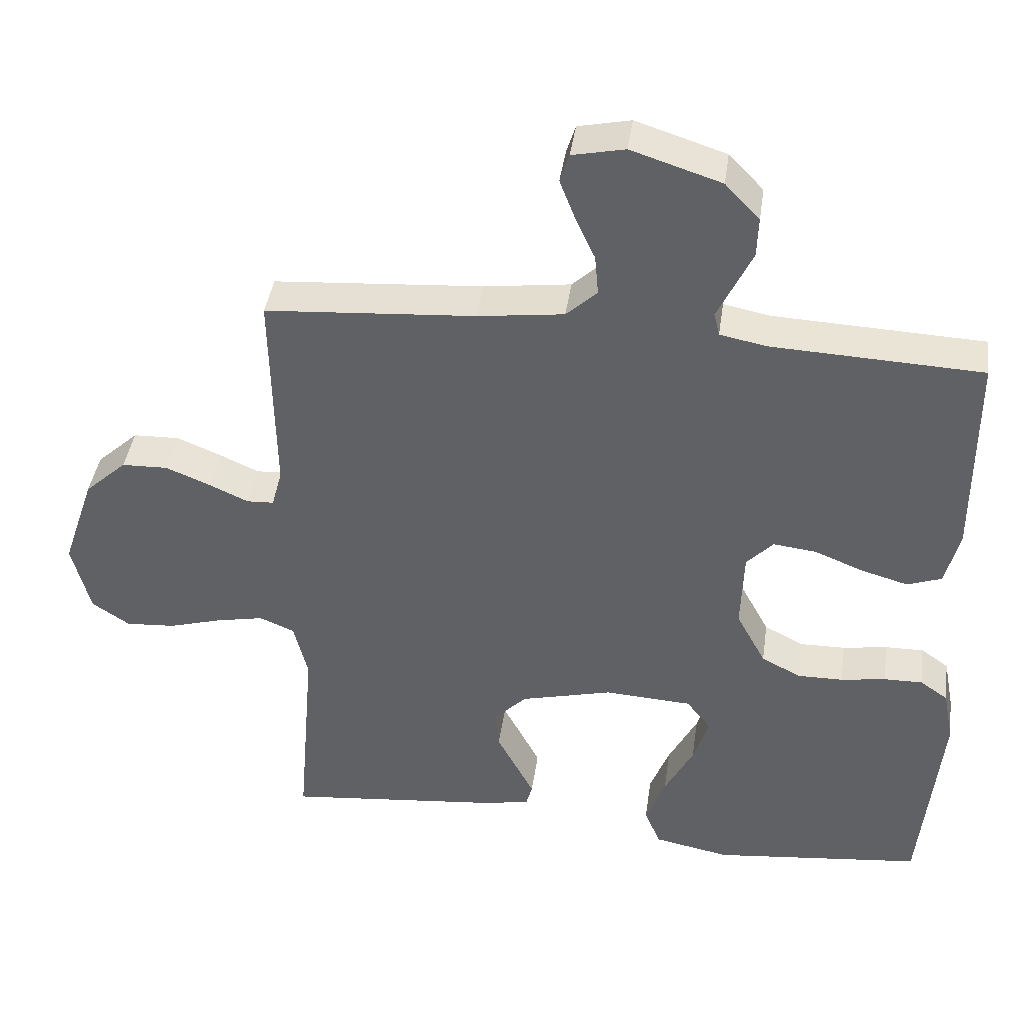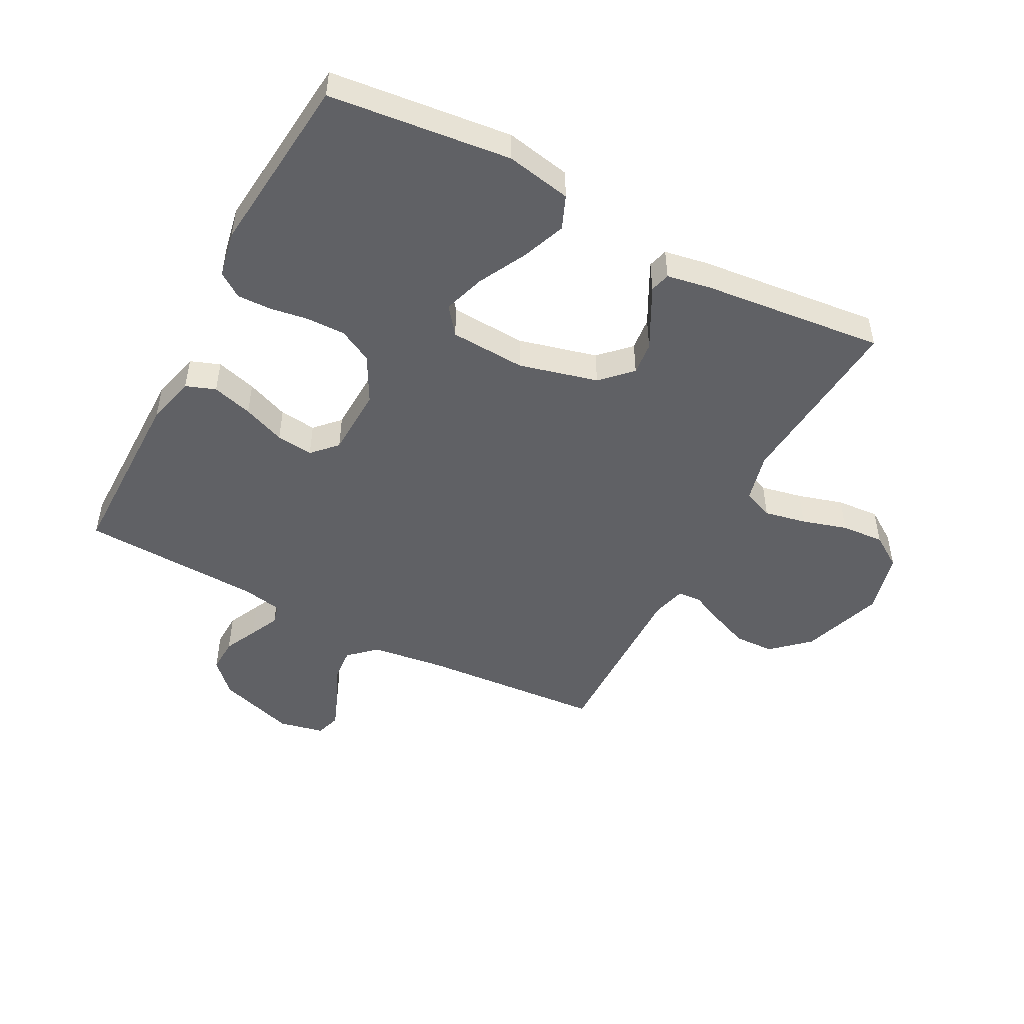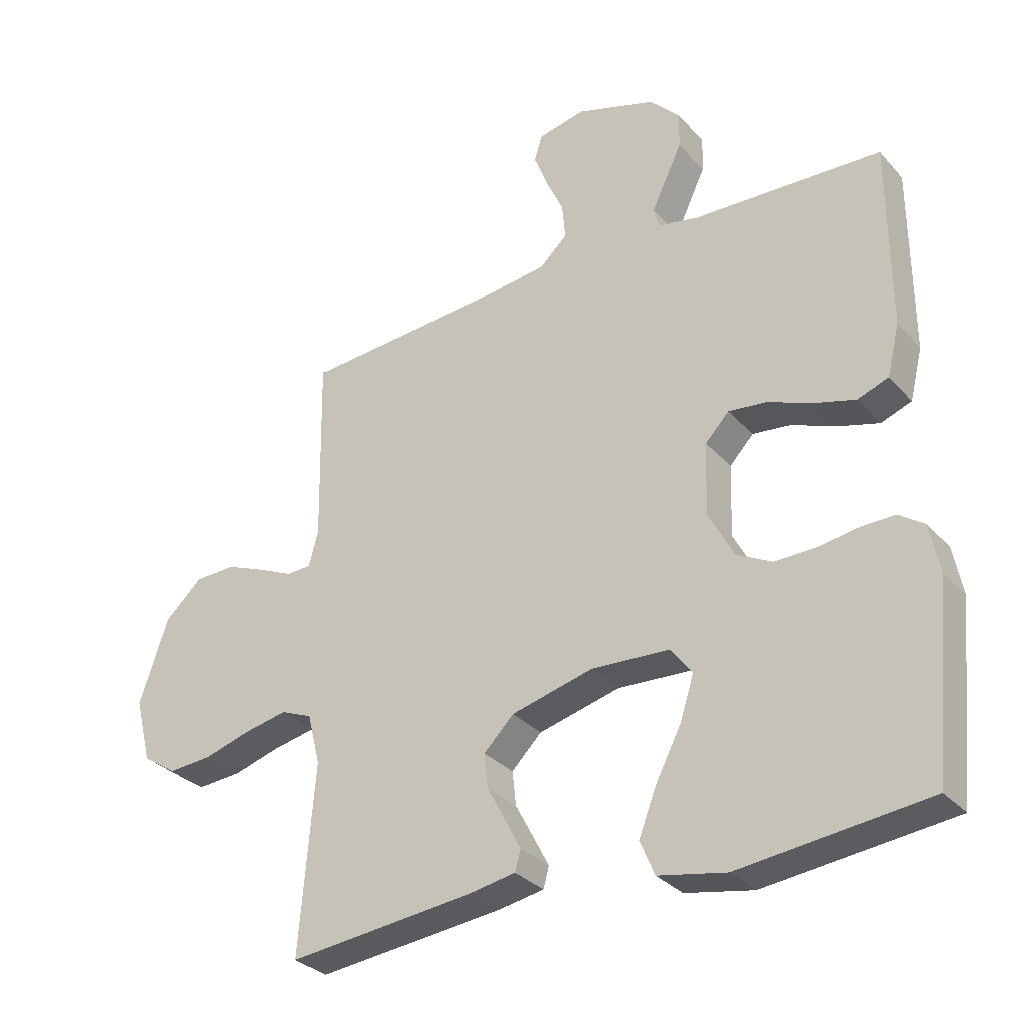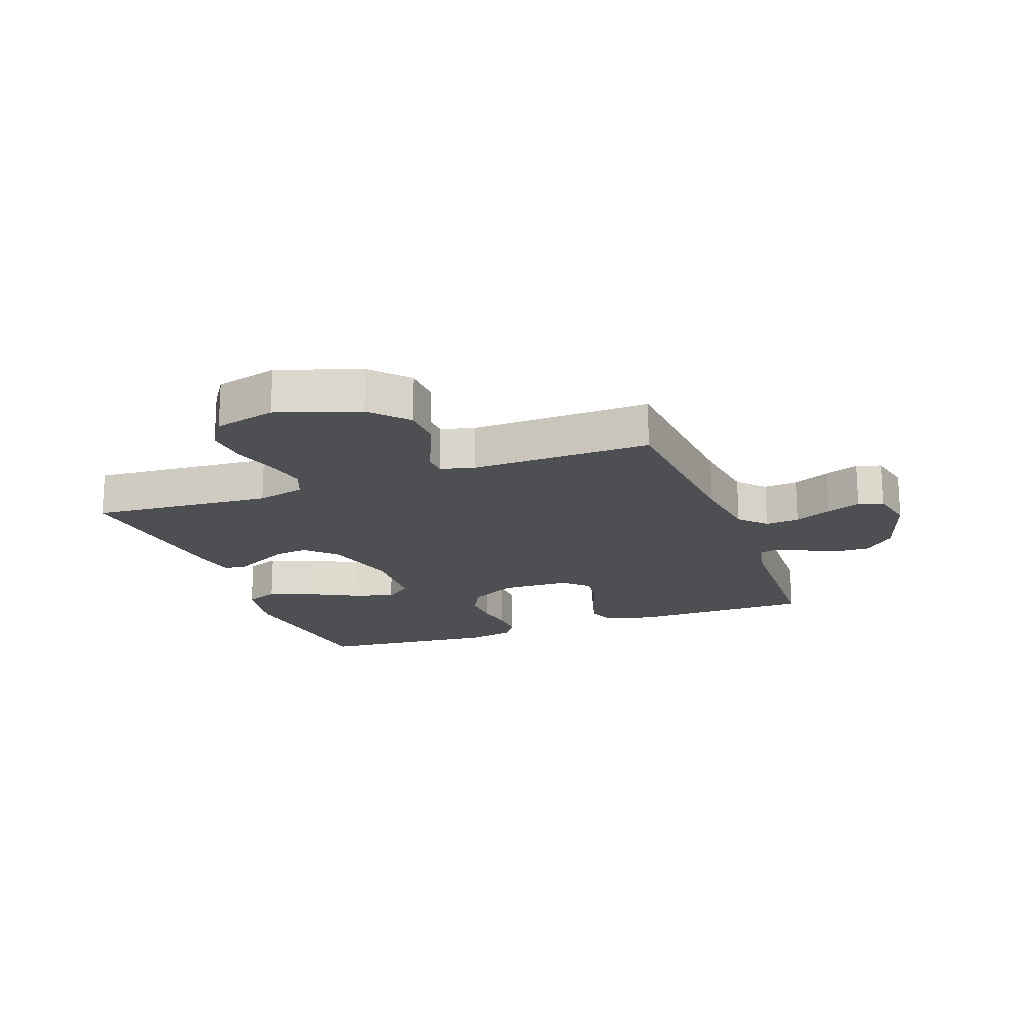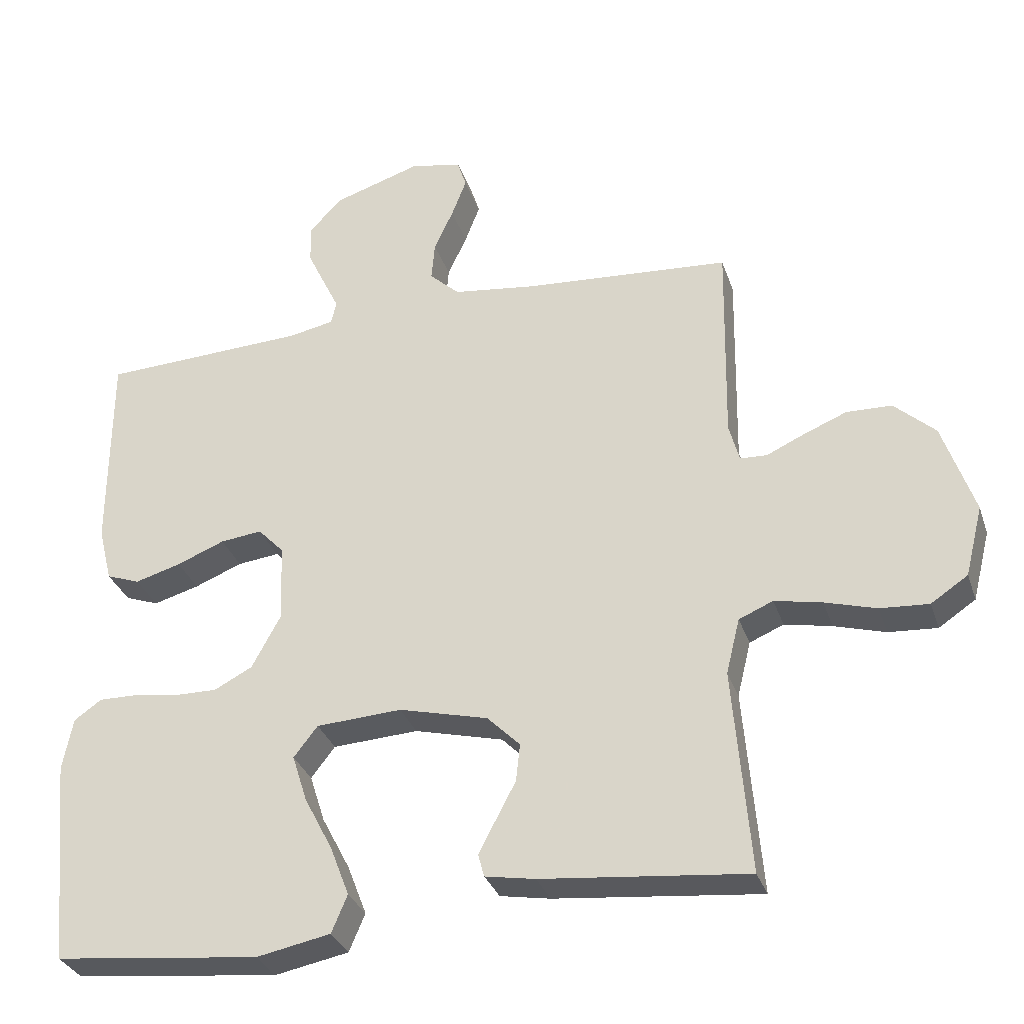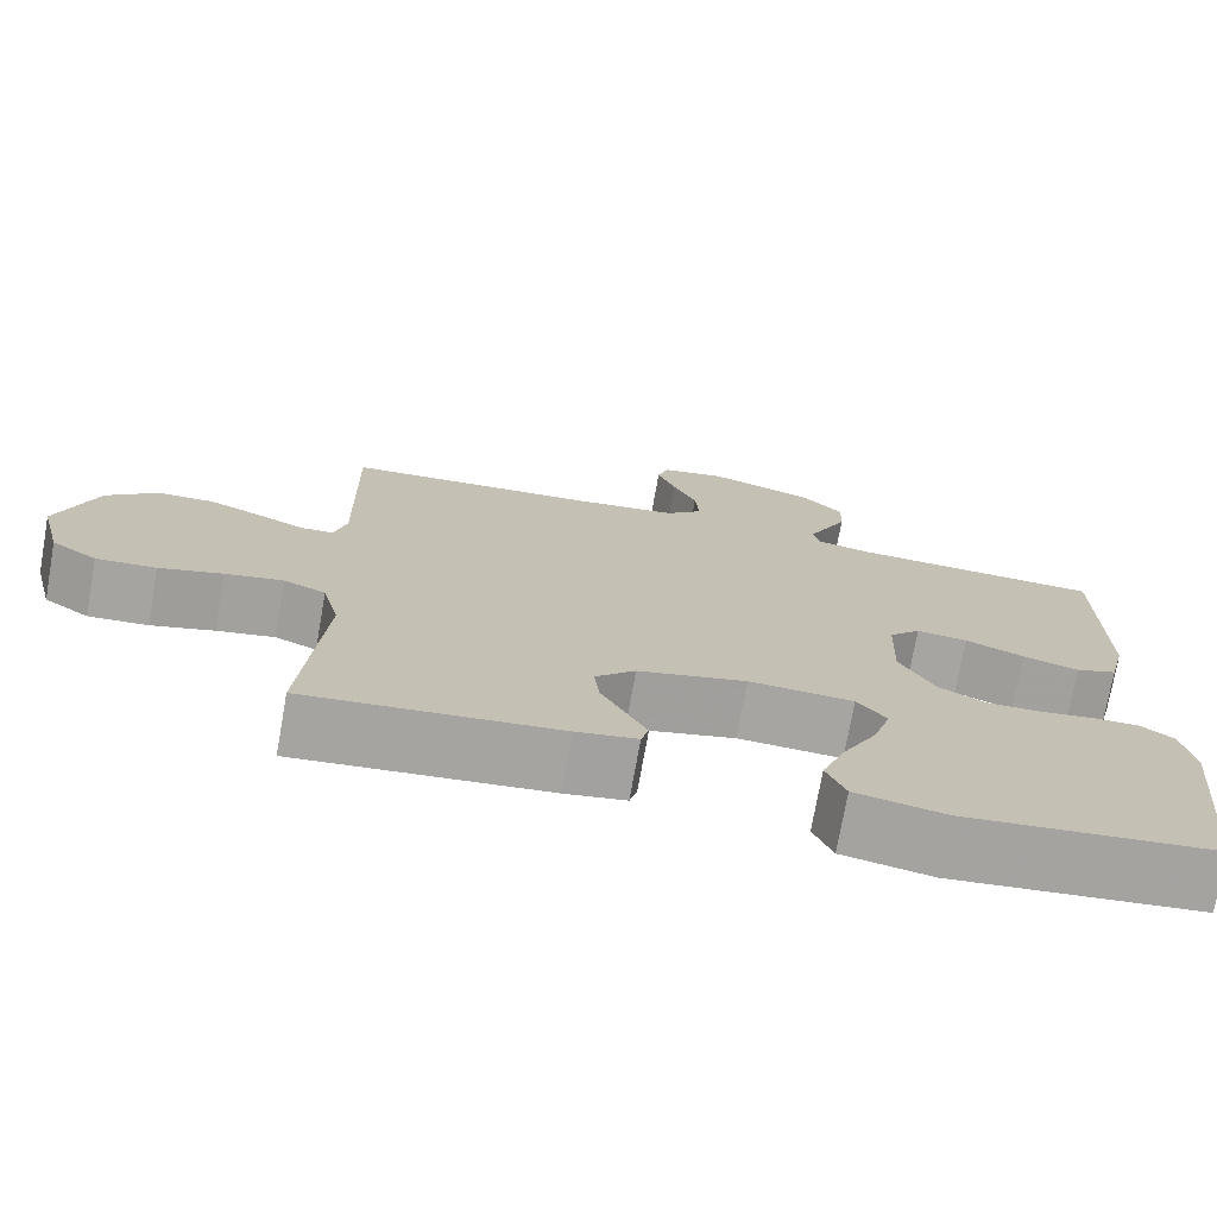
<metadata>
{"format":"obj","ext":"obj","renderer":"f3d","projection":"perspective","resolution":1024,"background":"white","views":[{"elev":41.2,"azim":8.1,"up":"+Z"},{"elev":-48.7,"azim":152.2,"up":"+Y"},{"elev":-31.2,"azim":33.9,"up":"+Z"},{"elev":-18.2,"azim":-69.6,"up":"+Y"},{"elev":-31.8,"azim":-162.8,"up":"+Z"},{"elev":-73.8,"azim":-10.1,"up":"+Z"}]}
</metadata>
<code>
v -0.5 0.07 -0.5
v -0.475 0.07 -0.2
v -0.495 0.07 -0.119
v -0.545 0.07 -0.098
v -0.614 0.07 -0.112
v -0.689 0.07 -0.134
v -0.76 0.07 -0.139
v -0.814 0.07 -0.103
v -0.84 0.07 0
v -0.794 0.07 0.136
v -0.734 0.07 0.191
v -0.668 0.07 0.193
v -0.604 0.07 0.167
v -0.549 0.07 0.142
v -0.51 0.07 0.144
v -0.495 0.07 0.2
v -0.5 0.07 0.5
v -0.2 0.07 0.522
v -0.077 0.07 0.538
v -0.033 0.07 0.579
v -0.038 0.07 0.636
v -0.066 0.07 0.697
v -0.088 0.07 0.754
v -0.075 0.07 0.795
v 0 0.07 0.811
v 0.128 0.07 0.77
v 0.177 0.07 0.719
v 0.175 0.07 0.662
v 0.149 0.07 0.607
v 0.126 0.07 0.559
v 0.134 0.07 0.526
v 0.2 0.07 0.513
v 0.5 0.07 0.5
v 0.501 0.07 0.2
v 0.481 0.07 0.119
v 0.432 0.07 0.101
v 0.365 0.07 0.12
v 0.295 0.07 0.148
v 0.234 0.07 0.155
v 0.196 0.07 0.115
v 0.192 0.07 0
v 0.234 0.07 -0.078
v 0.29 0.07 -0.107
v 0.355 0.07 -0.106
v 0.419 0.07 -0.096
v 0.474 0.07 -0.095
v 0.514 0.07 -0.123
v 0.529 0.07 -0.2
v 0.5 0.07 -0.5
v 0.2 0.07 -0.533
v 0.092 0.07 -0.512
v 0.069 0.07 -0.457
v 0.097 0.07 -0.384
v 0.138 0.07 -0.305
v 0.16 0.07 -0.236
v 0.125 0.07 -0.191
v 0 0.07 -0.184
v -0.13 0.07 -0.217
v -0.178 0.07 -0.265
v -0.172 0.07 -0.32
v -0.143 0.07 -0.375
v -0.118 0.07 -0.423
v -0.127 0.07 -0.456
v -0.2 0.07 -0.469
v -0.5 0 -0.5
v -0.475 0 -0.2
v -0.495 0 -0.119
v -0.545 0 -0.098
v -0.614 0 -0.112
v -0.689 0 -0.134
v -0.76 0 -0.139
v -0.814 0 -0.103
v -0.84 0 0
v -0.794 0 0.136
v -0.734 0 0.191
v -0.668 0 0.193
v -0.604 0 0.167
v -0.549 0 0.142
v -0.51 0 0.144
v -0.495 0 0.2
v -0.5 0 0.5
v -0.2 0 0.522
v -0.077 0 0.538
v -0.033 0 0.579
v -0.038 0 0.636
v -0.066 0 0.697
v -0.088 0 0.754
v -0.075 0 0.795
v 0 0 0.811
v 0.128 0 0.77
v 0.177 0 0.719
v 0.175 0 0.662
v 0.149 0 0.607
v 0.126 0 0.559
v 0.134 0 0.526
v 0.2 0 0.513
v 0.5 0 0.5
v 0.501 0 0.2
v 0.481 0 0.119
v 0.432 0 0.101
v 0.365 0 0.12
v 0.295 0 0.148
v 0.234 0 0.155
v 0.196 0 0.115
v 0.192 0 0
v 0.234 0 -0.078
v 0.29 0 -0.107
v 0.355 0 -0.106
v 0.419 0 -0.096
v 0.474 0 -0.095
v 0.514 0 -0.123
v 0.529 0 -0.2
v 0.5 0 -0.5
v 0.2 0 -0.533
v 0.092 0 -0.512
v 0.069 0 -0.457
v 0.097 0 -0.384
v 0.138 0 -0.305
v 0.16 0 -0.236
v 0.125 0 -0.191
v 0 0 -0.184
v -0.13 0 -0.217
v -0.178 0 -0.265
v -0.172 0 -0.32
v -0.143 0 -0.375
v -0.118 0 -0.423
v -0.127 0 -0.456
v -0.2 0 -0.469
f 64 1 2
f 63 64 2
f 62 63 2
f 61 62 2
f 60 61 2
f 59 60 2 3
f 58 59 3
f 57 58 3 4
f 56 57 4
f 52 53 54
f 51 52 54
f 50 51 54
f 49 50 54
f 48 49 54
f 47 48 54
f 46 47 54
f 45 46 54
f 44 45 54
f 43 44 54 55
f 42 43 55 56
f 36 37 38
f 35 36 38
f 34 35 38
f 33 34 38
f 32 33 38
f 31 32 38 39
f 28 29 30
f 27 28 30
f 26 27 30
f 25 26 30
f 24 25 30
f 23 24 30
f 22 23 30
f 21 22 30
f 20 21 30 31
f 31 39 40
f 20 31 40
f 19 20 40
f 16 17 18
f 19 40 41
f 18 19 41
f 16 18 41
f 15 16 41
f 12 13 14
f 11 12 14
f 10 11 14
f 9 10 14
f 8 9 14
f 7 8 14
f 6 7 14
f 5 6 14
f 42 56 4
f 41 42 4
f 15 41 4
f 14 15 4
f 4 5 14
f 66 65 128
f 66 128 127
f 66 127 126
f 66 126 125
f 66 125 124
f 67 66 124 123
f 67 123 122
f 68 67 122 121
f 68 121 120
f 118 117 116
f 118 116 115
f 118 115 114
f 118 114 113
f 118 113 112
f 118 112 111
f 118 111 110
f 118 110 109
f 118 109 108
f 119 118 108 107
f 120 119 107 106
f 102 101 100
f 102 100 99
f 102 99 98
f 102 98 97
f 102 97 96
f 103 102 96 95
f 94 93 92
f 94 92 91
f 94 91 90
f 94 90 89
f 94 89 88
f 94 88 87
f 94 87 86
f 94 86 85
f 95 94 85 84
f 104 103 95
f 104 95 84
f 104 84 83
f 82 81 80
f 105 104 83
f 105 83 82
f 105 82 80
f 105 80 79
f 78 77 76
f 78 76 75
f 78 75 74
f 78 74 73
f 78 73 72
f 78 72 71
f 78 71 70
f 78 70 69
f 68 120 106
f 68 106 105
f 68 105 79
f 68 79 78
f 78 69 68
f 1 65 66 2
f 2 66 67 3
f 3 67 68 4
f 4 68 69 5
f 5 69 70 6
f 6 70 71 7
f 7 71 72 8
f 8 72 73 9
f 9 73 74 10
f 10 74 75 11
f 11 75 76 12
f 12 76 77 13
f 13 77 78 14
f 14 78 79 15
f 15 79 80 16
f 16 80 81 17
f 17 81 82 18
f 18 82 83 19
f 19 83 84 20
f 20 84 85 21
f 21 85 86 22
f 22 86 87 23
f 23 87 88 24
f 24 88 89 25
f 25 89 90 26
f 26 90 91 27
f 27 91 92 28
f 28 92 93 29
f 29 93 94 30
f 30 94 95 31
f 31 95 96 32
f 32 96 97 33
f 33 97 98 34
f 34 98 99 35
f 35 99 100 36
f 36 100 101 37
f 37 101 102 38
f 38 102 103 39
f 39 103 104 40
f 40 104 105 41
f 41 105 106 42
f 42 106 107 43
f 43 107 108 44
f 44 108 109 45
f 45 109 110 46
f 46 110 111 47
f 47 111 112 48
f 48 112 113 49
f 49 113 114 50
f 50 114 115 51
f 51 115 116 52
f 52 116 117 53
f 53 117 118 54
f 54 118 119 55
f 55 119 120 56
f 56 120 121 57
f 57 121 122 58
f 58 122 123 59
f 59 123 124 60
f 60 124 125 61
f 61 125 126 62
f 62 126 127 63
f 63 127 128 64
f 64 128 65 1

</code>
